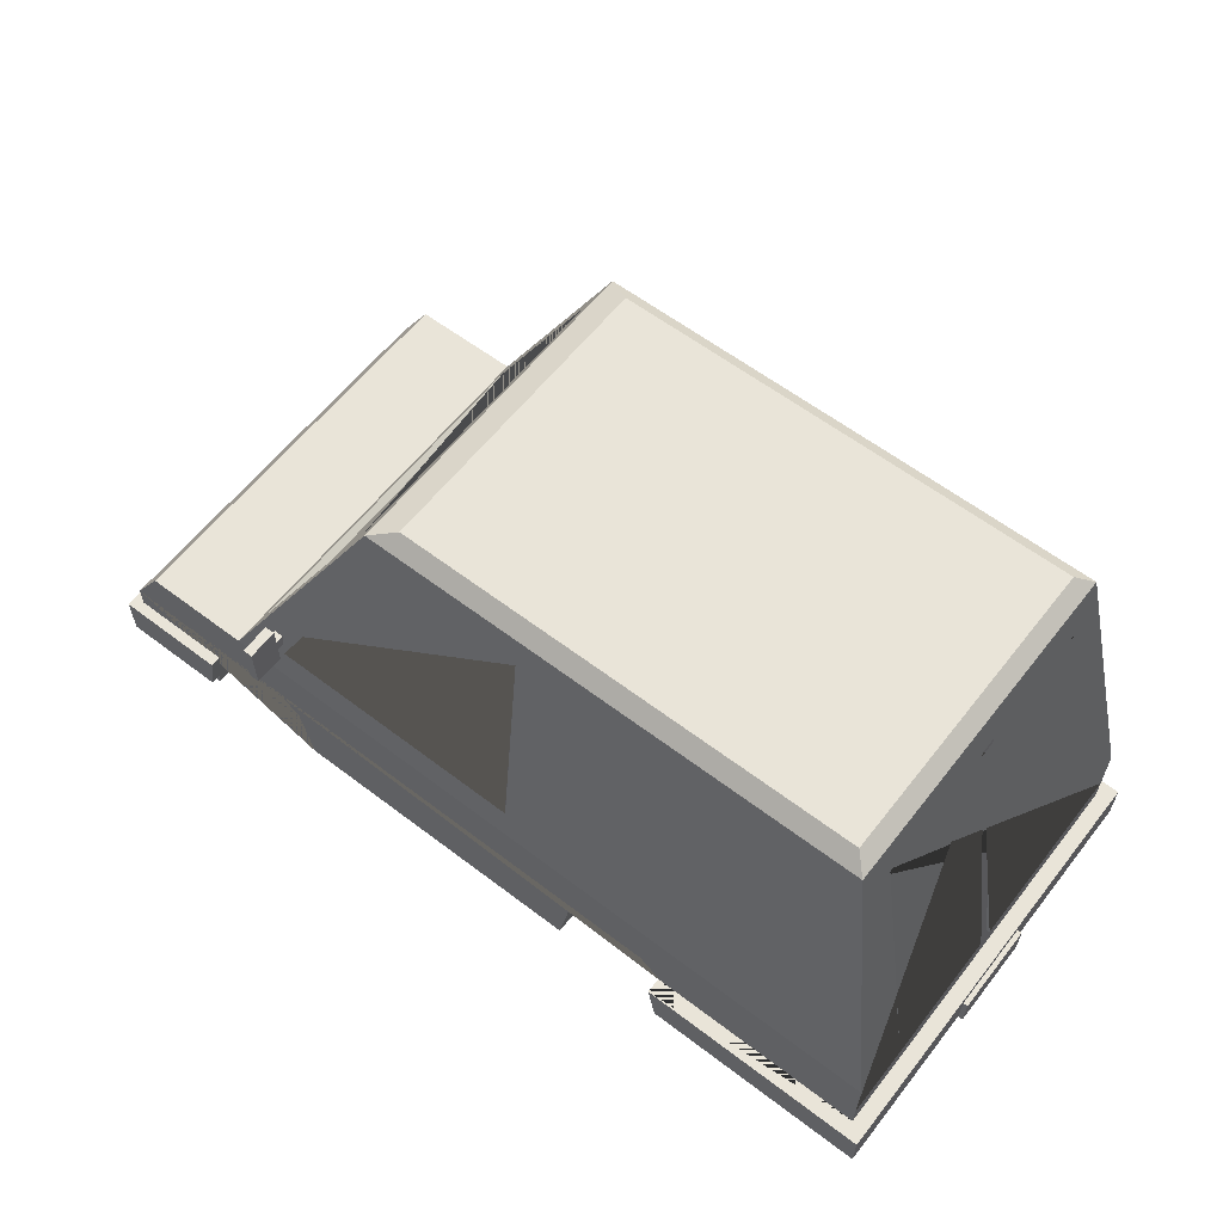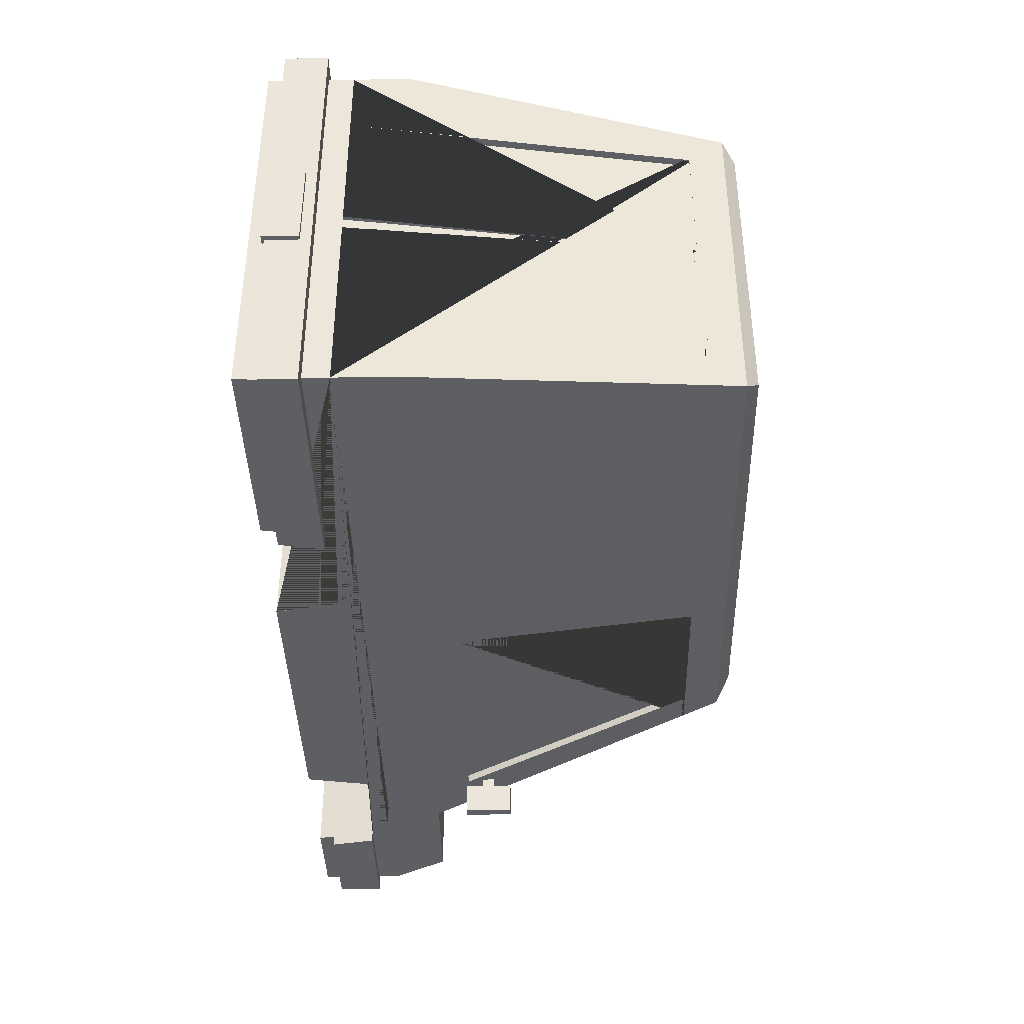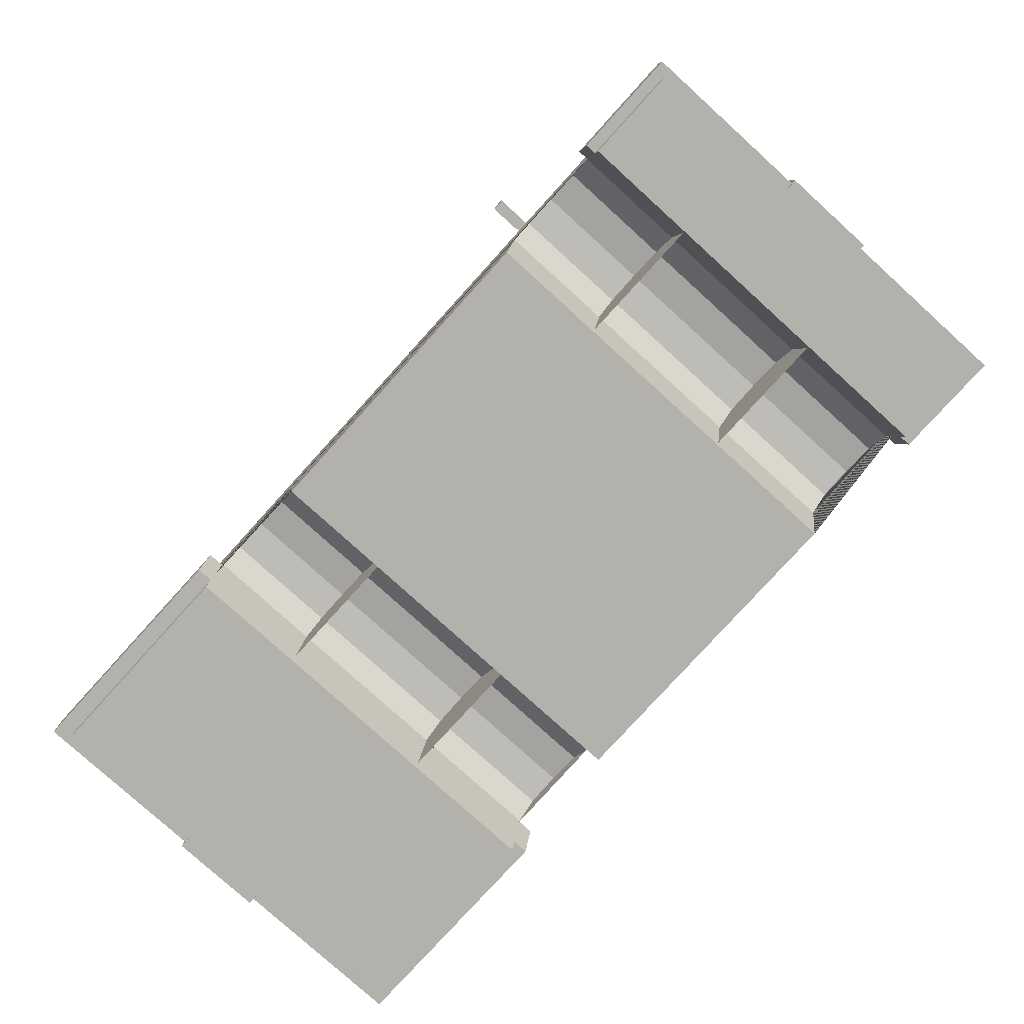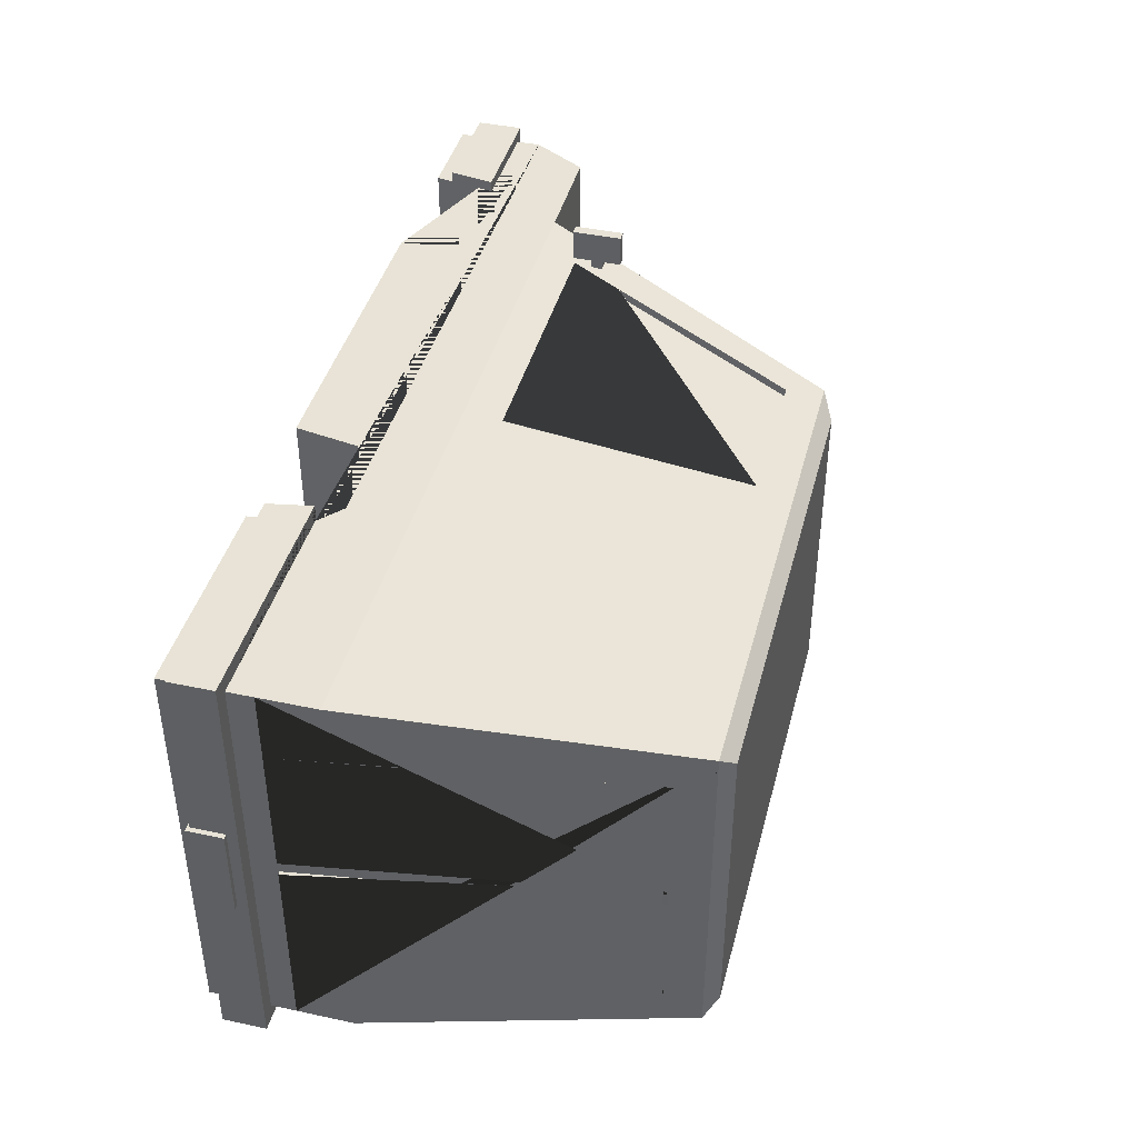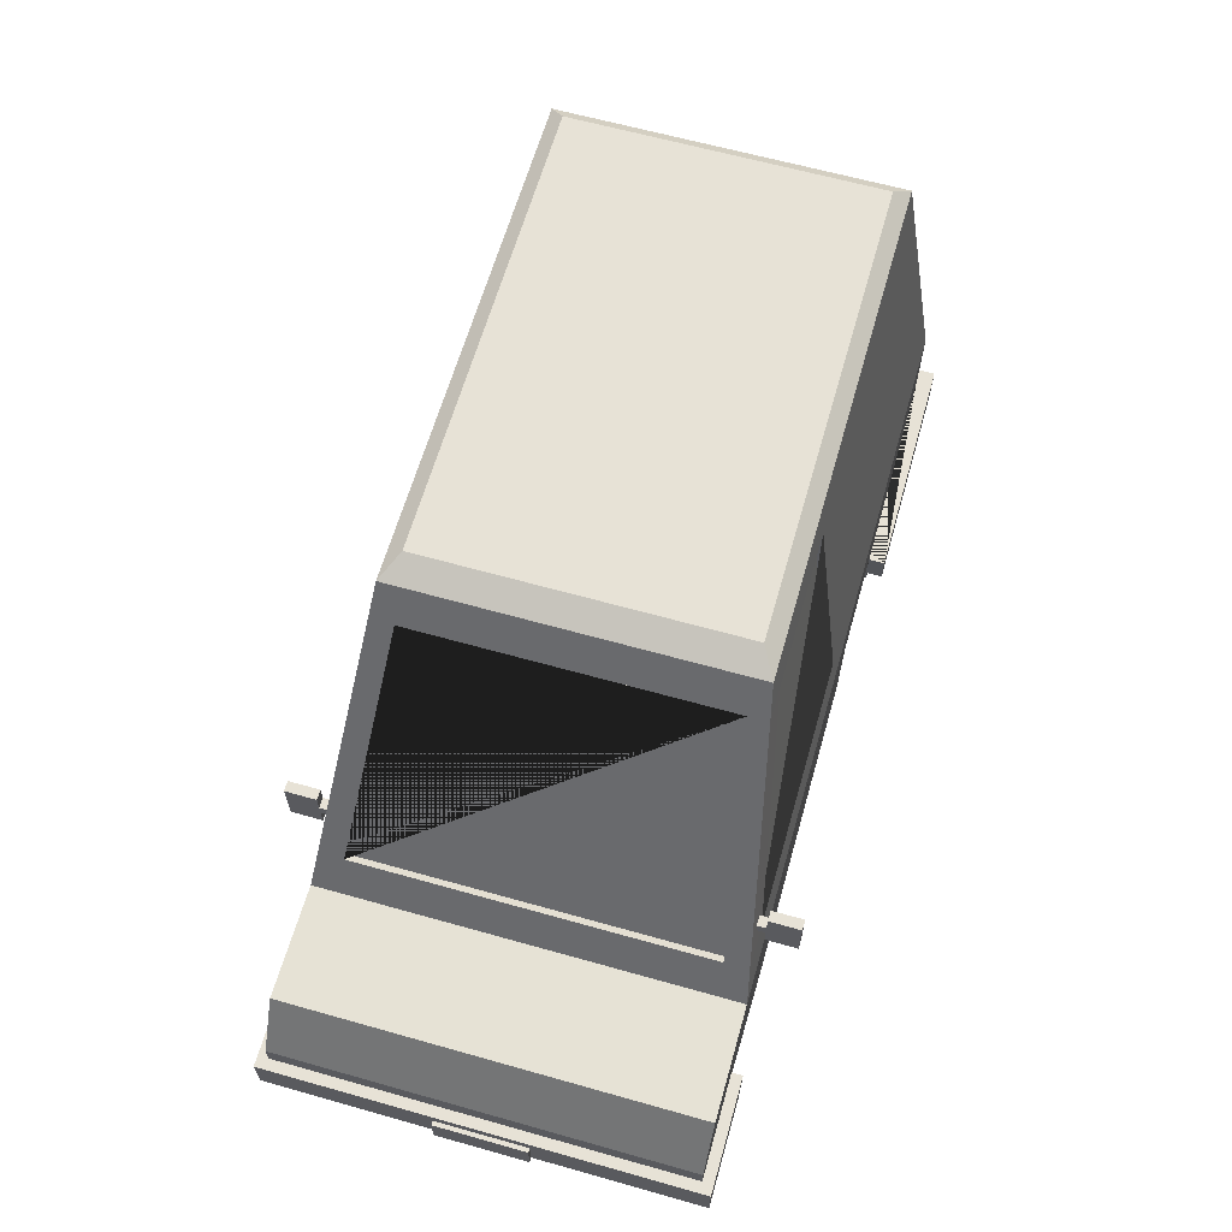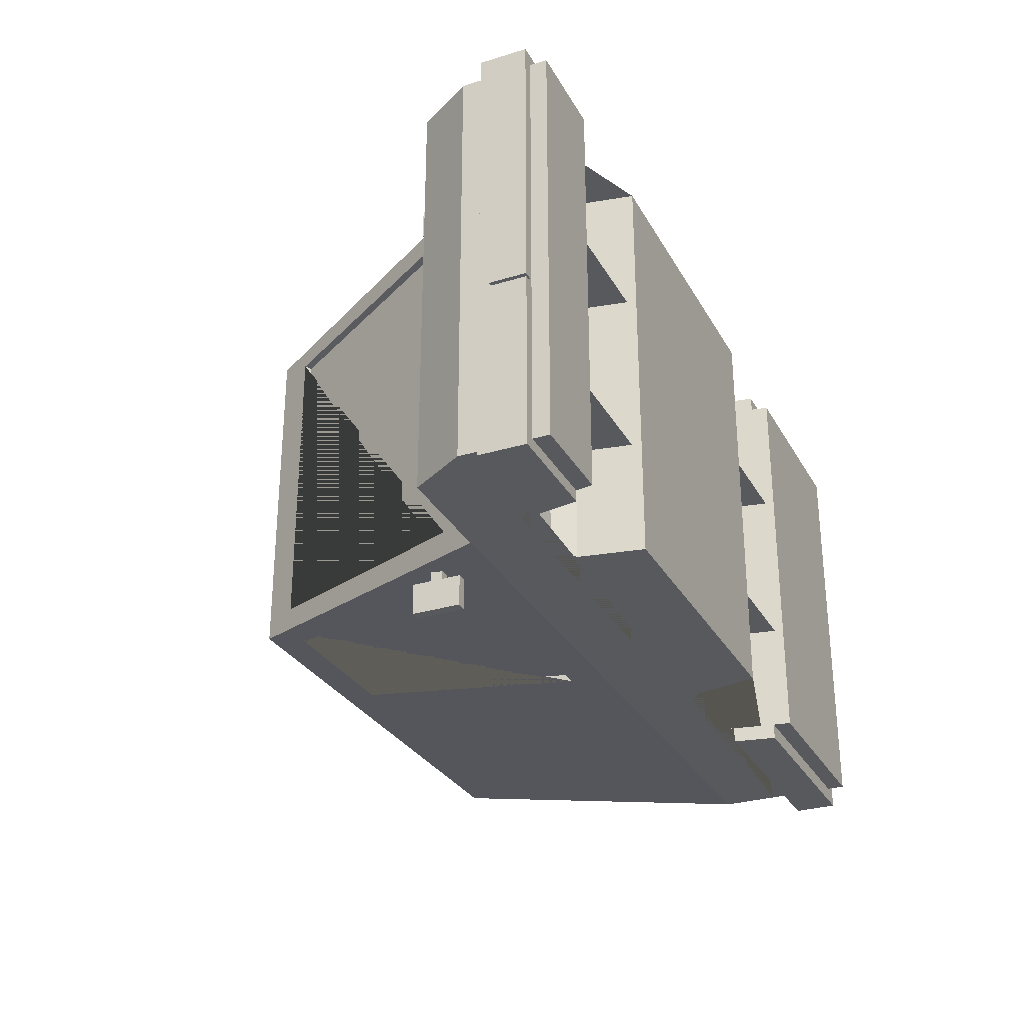
<metadata>
{"format":"obj","ext":"obj","renderer":"f3d","projection":"perspective","resolution":1024,"background":"white","views":[{"elev":60.3,"azim":37.9,"up":"+Y"},{"elev":-39.6,"azim":91.4,"up":"+Z"},{"elev":-79.0,"azim":-132.2,"up":"+Y"},{"elev":41.8,"azim":104.5,"up":"+Z"},{"elev":63.4,"azim":-74.1,"up":"+Y"},{"elev":-29.3,"azim":-65.7,"up":"+Z"}]}
</metadata>
<code>
o Cube
v -1 -1 1.627
v -1 -1 -1
v -0.7854 -0.09654 1.627
v -0.7854 -0.09654 -1
v -0.3367 -0.5955 1.627
v -0.2037 -0.4806 1.627
v 0.003635 -0.4556 1.627
v 0.2109 -0.4806 1.627
v 0.344 -0.5955 1.627
v 0.4177 -1 -1
v -0.4104 -1 -1
v 0.344 -0.5955 -1
v 0.2109 -0.4806 -1
v 0.003635 -0.4556 -1
v -0.2037 -0.4806 -1
v -0.3367 -0.5955 -1
v 2.51 -0.5955 -1
v 2.643 -0.4806 -1
v 2.85 -0.4556 -1
v 3.057 -0.4806 -1
v 3.19 -0.5955 -1
v 2.436 -1 -1
v 3.264 -1 -1
v 3.19 -0.5955 1.627
v 3.057 -0.4806 1.627
v 2.85 -0.4556 1.627
v 3.264 -1 1.627
v -1 -0.4489 -1
v 4.599 -0.4489 -1
v 4.599 -1 -1
v 0.4177 -1 1.627
v 2.436 -1 1.627
v -0.4104 -1 1.627
v 4.599 -1 1.627
v 4.599 -0.4489 1.627
v 2.643 -0.4806 1.627
v 2.51 -0.5955 1.627
v -0.077 -0.08947 1.627
v -0.077 -0.08947 -1
v -1 -0.4489 1.627
v 4.599 -0.09206 1.627
v 4.599 -0.09206 -1
v 4.125 1.994 1.294
v 4.222 1.913 1.391
v 4.125 1.994 -0.6669
v 4.222 1.913 -0.7641
v 1.156 1.994 1.294
v 0.9862 1.913 1.391
v 1.156 1.994 -0.6669
v 0.9862 1.913 -0.7641
v -0.3377 -0.6007 1.627
v -1 -0.6007 1.627
v -0.3912 -0.8945 1.627
v -1 -0.8945 1.627
v -1 -0.6007 -1
v -1 -0.8945 -1
v -0.3377 -0.6007 -1
v -0.3912 -0.8945 -1
v -1.07 -0.8945 1.697
v -1.07 -0.6007 1.697
v -0.3377 -0.6007 1.697
v -0.3912 -0.8945 1.697
v -1.07 -0.8945 -1.07
v -1.07 -0.6007 -1.07
v -0.3912 -0.8945 -1.07
v -0.3377 -0.6007 -1.07
v 4.599 -0.6101 -1
v 4.599 -0.6101 1.627
v 4.599 -0.888 1.627
v 4.599 -0.888 -1
v 3.193 -0.6101 -1
v 3.244 -0.888 -1
v 3.193 -0.6101 1.627
v 3.244 -0.888 1.627
v 2.309 0.1181 0.7883
v 2.309 0.1181 -0.2715
v 3.369 0.1181 0.7883
v 3.369 -0.9416 0.7883
v 3.244 -0.888 1.727
v 3.193 -0.6101 1.727
v 4.699 -0.888 1.727
v 4.699 -0.6101 1.727
v 2.309 -0.9416 0.7883
v 2.309 -0.9416 -0.2715
v 3.193 -0.6101 -1.1
v 3.244 -0.888 -1.1
v 4.699 -0.888 -1.1
v 4.699 -0.6101 -1.1
v 0.8669 1.688 1.418
v 0.04882 0.1475 1.599
v 0.04882 0.1475 -0.9721
v 0.8669 1.688 -0.7906
v 2.035 1.688 1.418
v 2.035 0.1475 1.602
v 1.075 1.688 1.418
v 0.3148 0.1475 1.6
v 4.599 -0.4489 0.3272
v 4.265 1.688 0.3272
v 4.265 1.688 1.175
v 4.599 -0.4489 1.175
v 2.036 1.688 -0.7906
v 2.036 0.1475 -0.972
v 0.3141 0.1475 -0.9721
v 1.077 1.688 -0.7906
v 0.8669 1.688 -0.6427
v 0.04882 0.1475 -0.8116
v 0.8669 1.688 1.292
v 0.04882 0.1475 1.446
v 0.911 1.664 1.292
v 0.911 1.664 -0.6427
v 0.09298 0.124 1.446
v 0.09298 0.124 -0.8116
v 1.075 1.682 1.368
v 2.035 1.682 1.369
v 0.3148 0.1415 1.55
v 2.035 0.1415 1.553
v 1.077 1.682 -0.7409
v 2.036 1.682 -0.7409
v 0.3141 0.1416 -0.9224
v 2.036 0.1416 -0.9223
v 4.265 1.688 0.2351
v 4.599 -0.4489 0.2351
v 4.599 -0.4489 -0.5574
v 4.264 1.688 -0.5574
v 4.216 1.68 1.175
v 4.55 -0.4567 1.175
v 4.55 -0.4567 0.3272
v 4.216 1.68 0.3272
v 4.215 1.68 -0.5574
v 4.216 1.68 0.2351
v 4.55 -0.4567 0.2351
v 4.55 -0.4567 -0.5574
v 0.2477 0.1357 -1.011
v 0.2477 0.4486 -1.011
v 0.2477 0.1357 -1.209
v 0.2477 0.4486 -1.209
v 0.3129 0.1357 -1.011
v 0.3129 0.4486 -1.011
v 0.3129 0.1357 -1.209
v 0.3129 0.4486 -1.209
v 0.2477 0.3284 -1.011
v 0.3129 0.3284 -1.011
v 0.2477 0.2534 -1.011
v 0.3129 0.2534 -1.011
v 0.2477 0.2534 -0.8391
v 0.2477 0.3284 -0.8391
v 0.3129 0.3284 -0.8391
v 0.3129 0.2534 -0.8391
v 0.3129 0.1357 1.635
v 0.3129 0.4486 1.635
v 0.3129 0.1357 1.833
v 0.3129 0.4486 1.833
v 0.2477 0.1357 1.635
v 0.2477 0.4486 1.635
v 0.2477 0.1357 1.833
v 0.2477 0.4486 1.833
v 0.3129 0.3284 1.635
v 0.2477 0.3284 1.635
v 0.3129 0.2534 1.635
v 0.2477 0.2534 1.635
v 0.3129 0.2534 1.463
v 0.3129 0.3284 1.463
v 0.2477 0.3284 1.463
v 0.2477 0.2534 1.463
v 4.671 -0.9047 0.6146
v 4.671 -0.6768 0.6146
v 4.671 -0.9047 0.02392
v 4.671 -0.6768 0.02392
v 4.73 -0.9047 0.6146
v 4.73 -0.6768 0.6146
v 4.73 -0.9047 0.02392
v 4.73 -0.6768 0.02392
v -1.039 -0.9047 0.02392
v -1.039 -0.6768 0.02392
v -1.039 -0.9047 0.6146
v -1.039 -0.6768 0.6146
v -1.098 -0.9047 0.02392
v -1.098 -0.6768 0.02392
v -1.098 -0.9047 0.6146
v -1.098 -0.6768 0.6146
v 3.369 -0.9416 -0.2715
v 3.369 0.1181 -0.2715
v -0.5525 -0.2952 0.7883
v -0.5525 -0.2952 -0.2715
v 0.5072 -0.2952 0.7883
v 0.5072 -0.9416 0.7883
v -0.5525 -0.9416 0.7883
v -0.5525 -0.9416 -0.2715
v 0.5072 -0.9416 -0.2715
v 0.5072 -0.2952 -0.2715
f 28 40 3 4
f 3 38 39 4
f 58 65 66 57 16 5 51 61 62 53 33 11
f 5 16 15 6
f 6 15 14 7
f 7 14 13 8
f 8 13 12 9
f 9 12 10 31
f 11 33 1 2
f 74 79 80 73 24 21 71 85 86 72 23 27
f 25 20 21 24
f 26 19 20 25
f 36 18 19 26
f 37 17 18 36
f 32 22 17 37
f 10 22 32 31
f 30 34 27 23
f 49 47 43 45
f 39 38 90 108 106 91
f 2 1 54 56
f 45 43 44 46
f 49 45 46 50
f 48 44 43 47
f 50 48 47 49
f 54 53 62 59 63 65 58 56
f 53 54 1 33
f 55 52 40 28
f 52 55 57 66 64 60 61 51
f 56 58 11 2
f 61 60 59 62
f 63 59 60 64
f 64 66 65 63
f 70 69 34 30
f 88 82 81 87
f 72 70 30 23
f 70 72 86 87 81 79 74 69
f 69 74 27 34
f 79 81 82 80
f 84 76 182 181
f 78 77 75 83
f 85 88 87 86
f 80 82 88 85 71 67 68 73
f 93 94 96 90 38 41 44 48 89 95
f 90 96 95 89
f 44 41 35 100 99 98 121 124 123 29 42 46
f 93 95 113 114
f 122 123 132 131
f 101 102 120 118
f 104 103 91 92
f 108 107 109 111
f 110 112 111 109
f 106 108 111 112
f 105 106 112 110
f 107 105 110 109
f 113 115 116 114
f 95 96 115 113
f 96 94 116 115
f 94 93 114 116
f 118 120 119 117
f 104 101 118 117
f 103 104 117 119
f 102 103 119 120
f 123 124 129 132
f 125 126 127 128
f 130 131 132 129
f 98 99 125 128
f 99 100 126 125
f 97 98 128 127
f 121 122 131 130
f 100 97 127 126
f 124 121 130 129
f 133 143 141 134 136 135
f 135 136 140 139
f 139 140 138 142 144 137
f 137 144 143 133
f 135 139 137 133
f 140 136 134 138
f 141 142 138 134
f 142 141 146 147
f 141 143 145 146
f 143 144 148 145
f 144 142 147 148
f 149 159 157 150 152 151
f 151 152 156 155
f 155 156 154 158 160 153
f 153 160 159 149
f 151 155 153 149
f 156 152 150 154
f 157 158 154 150
f 158 157 162 163
f 157 159 161 162
f 159 160 164 161
f 160 158 163 164
f 167 168 172 171
f 171 172 170 169
f 169 170 166 165
f 167 171 169 165
f 172 168 166 170
f 175 176 180 179
f 179 180 178 177
f 177 178 174 173
f 175 179 177 173
f 180 176 174 178
f 98 97 100 35 68 67 29 123 122 121
f 102 101 104 92 50 46 42 39 91 103
f 107 108 90 89 48 50 92 91 106 105
f 188 184 190 189
f 186 185 183 187
f 29 67 71 21 20 19 18 17 22 10 12 13 14 15 16 57 55 28 4 39 42
f 40 52 51 5 6 7 8 9 31 32 37 36 26 25 24 73 68 35 41 38 3

</code>
